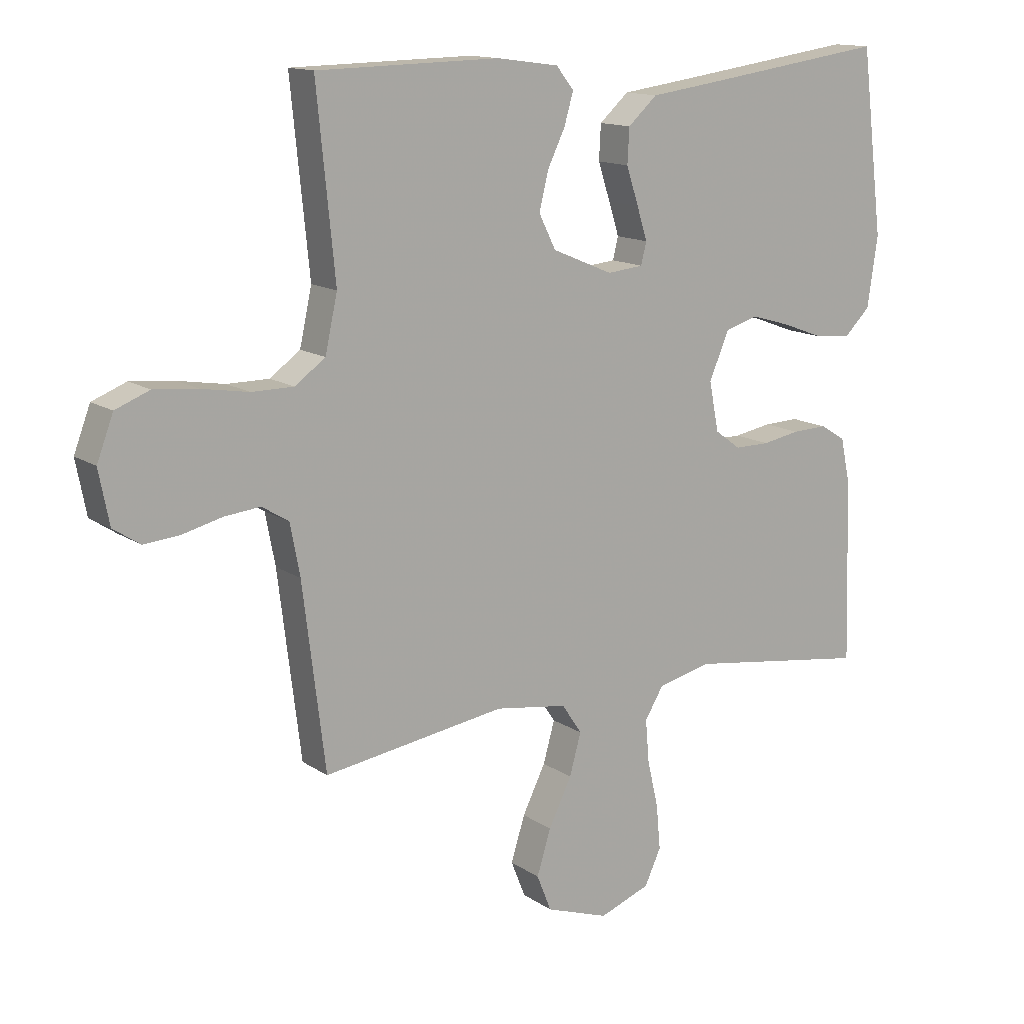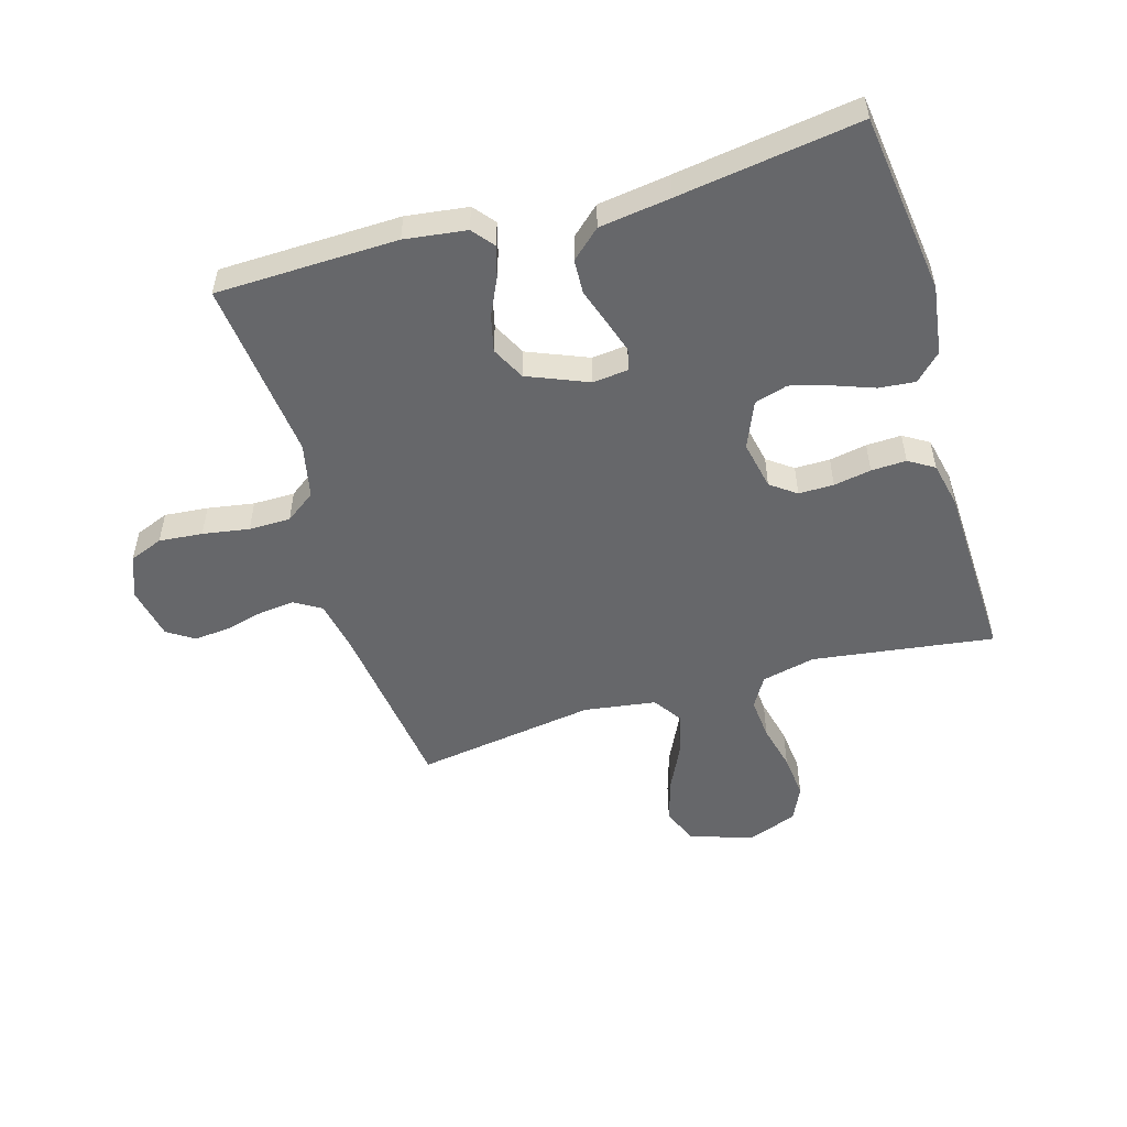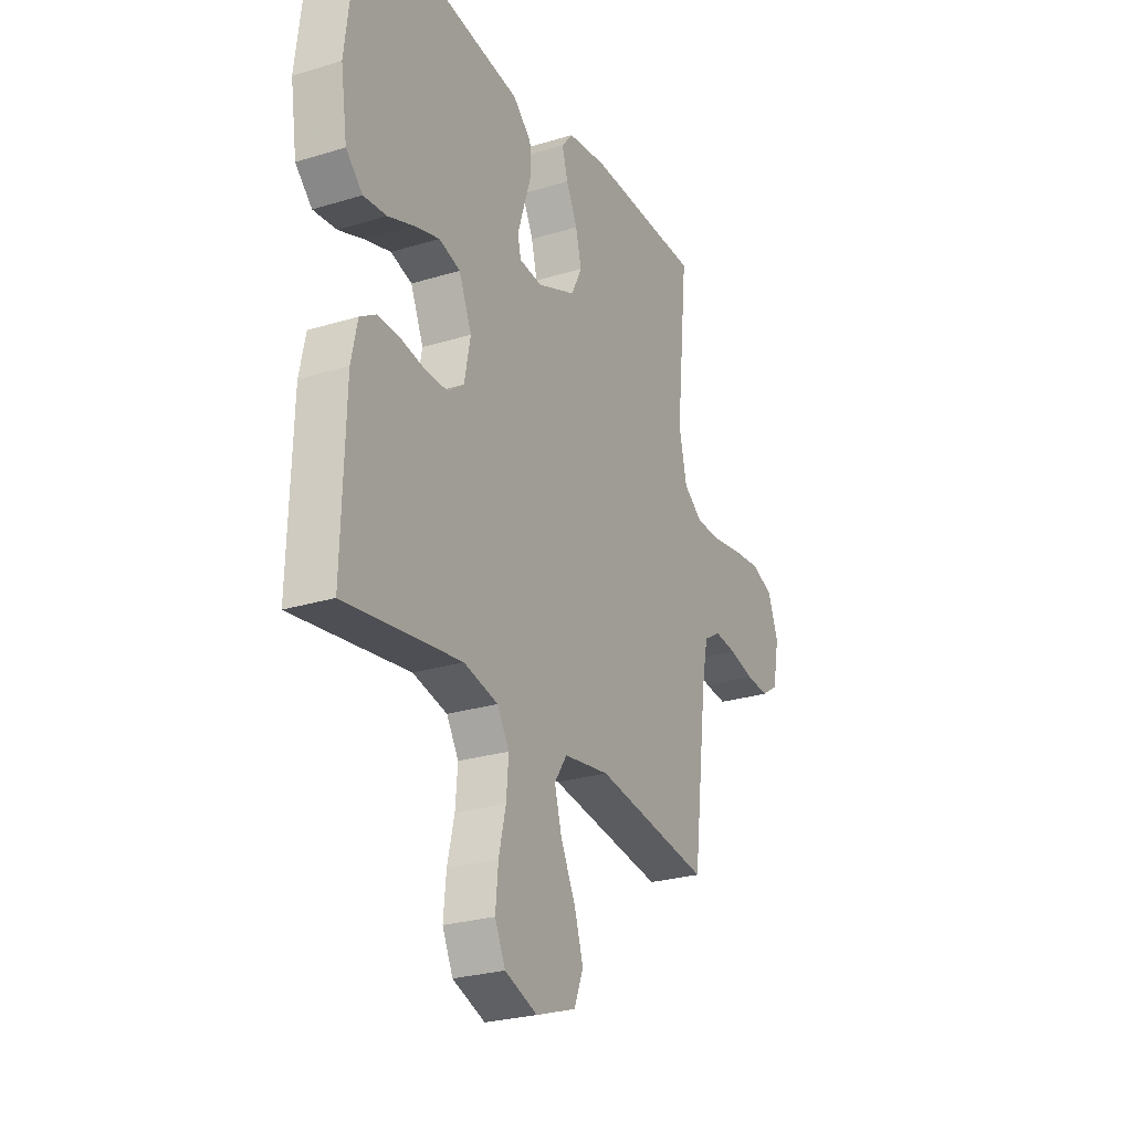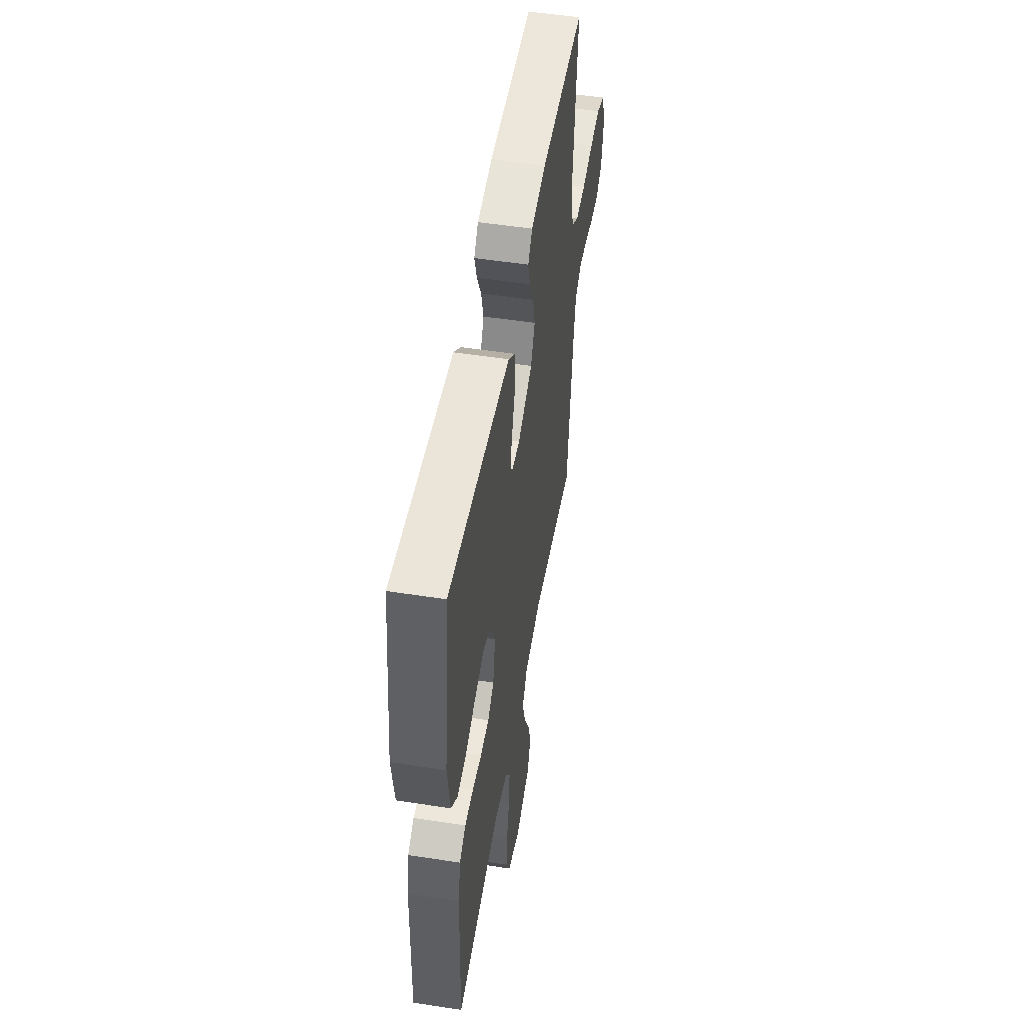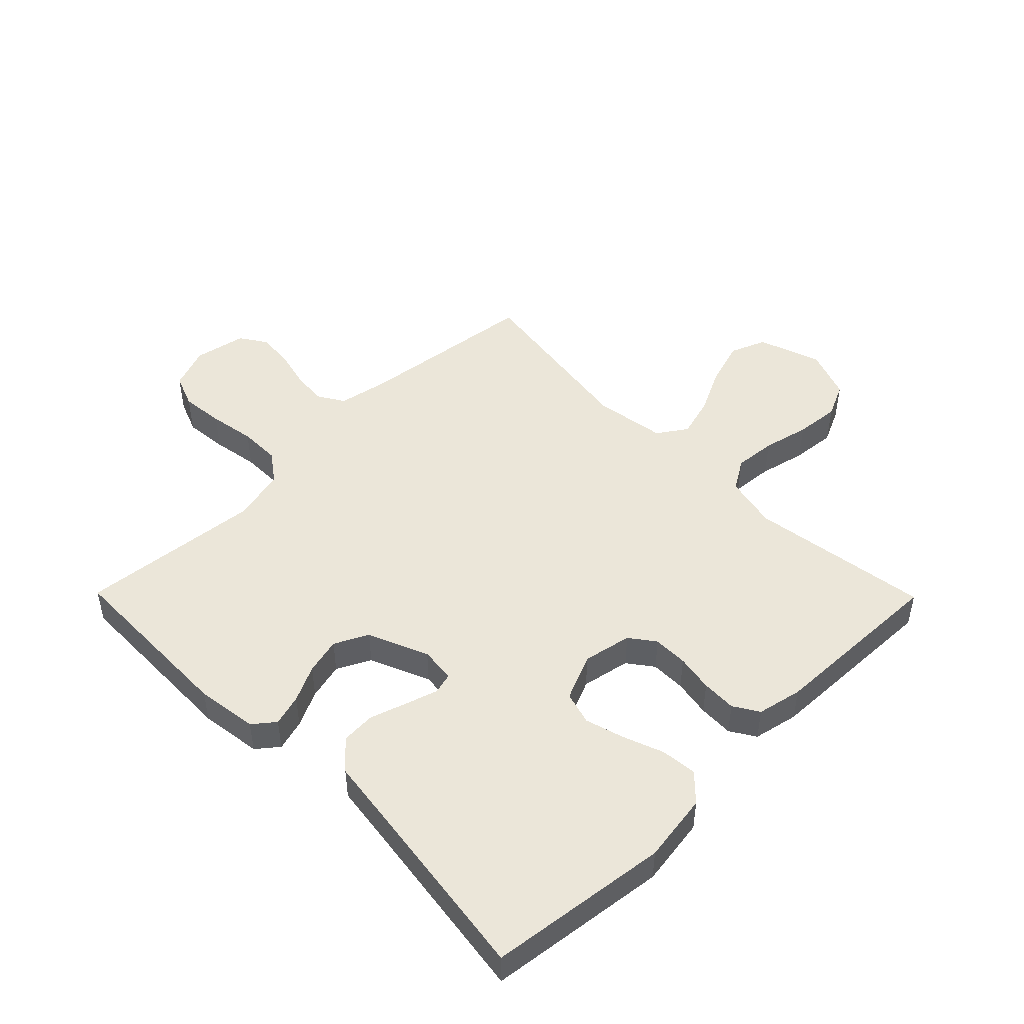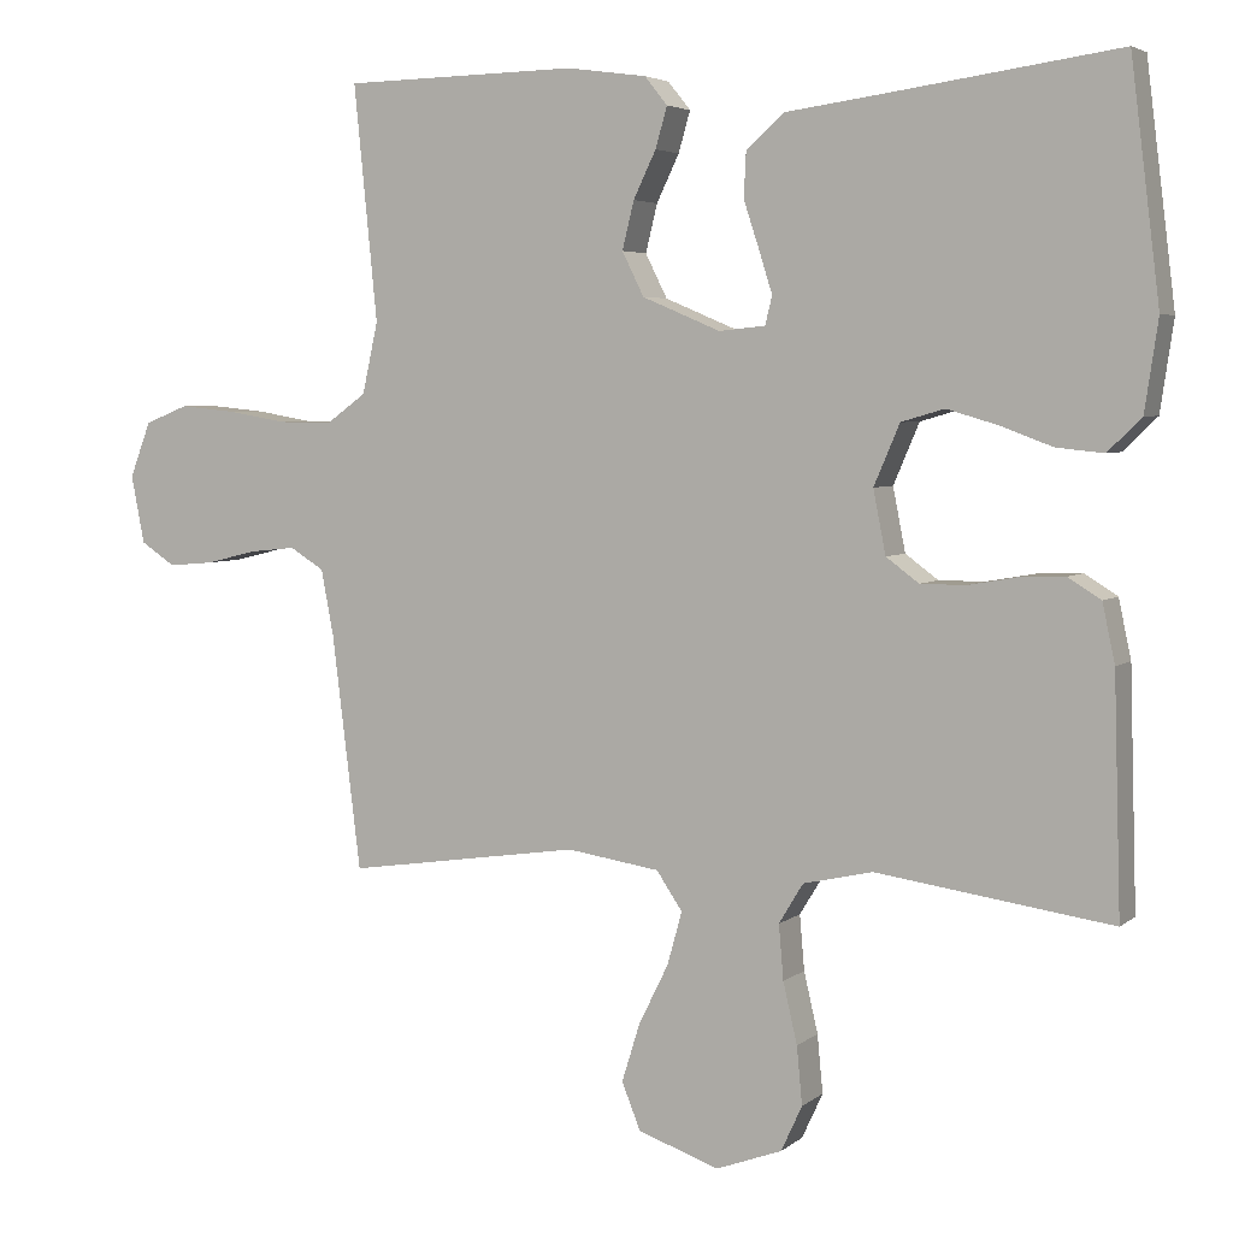
<metadata>
{"format":"obj","ext":"obj","renderer":"f3d","projection":"perspective","resolution":1024,"background":"white","views":[{"elev":13.8,"azim":-34.8,"up":"+Z"},{"elev":-52.1,"azim":16.7,"up":"+Y"},{"elev":-26.1,"azim":115.9,"up":"+Z"},{"elev":51.8,"azim":99.5,"up":"+Z"},{"elev":48.0,"azim":45.4,"up":"+Y"},{"elev":4.4,"azim":24.7,"up":"+Z"}]}
</metadata>
<code>
v -0.5 0.07 -0.5
v -0.537 0.07 -0.2
v -0.553 0.07 -0.116
v -0.597 0.07 -0.089
v -0.656 0.07 -0.095
v -0.721 0.07 -0.111
v -0.78 0.07 -0.116
v -0.824 0.07 -0.087
v -0.841 0.07 0
v -0.814 0.07 0.071
v -0.758 0.07 0.093
v -0.686 0.07 0.086
v -0.609 0.07 0.073
v -0.54 0.07 0.073
v -0.49 0.07 0.109
v -0.47 0.07 0.2
v -0.5 0.07 0.5
v -0.2 0.07 0.506
v -0.098 0.07 0.492
v -0.069 0.07 0.456
v -0.084 0.07 0.404
v -0.113 0.07 0.344
v -0.128 0.07 0.283
v -0.1 0.07 0.227
v 0 0.07 0.185
v 0.059 0.07 0.191
v 0.068 0.07 0.227
v 0.051 0.07 0.281
v 0.031 0.07 0.342
v 0.034 0.07 0.399
v 0.082 0.07 0.442
v 0.2 0.07 0.458
v 0.5 0.07 0.5
v 0.537 0.07 0.2
v 0.52 0.07 0.085
v 0.477 0.07 0.043
v 0.417 0.07 0.049
v 0.35 0.07 0.074
v 0.285 0.07 0.093
v 0.23 0.07 0.077
v 0.197 0.07 0
v 0.213 0.07 -0.081
v 0.255 0.07 -0.112
v 0.313 0.07 -0.112
v 0.375 0.07 -0.101
v 0.433 0.07 -0.099
v 0.475 0.07 -0.125
v 0.491 0.07 -0.2
v 0.5 0.07 -0.5
v 0.2 0.07 -0.457
v 0.111 0.07 -0.477
v 0.08 0.07 -0.528
v 0.086 0.07 -0.598
v 0.104 0.07 -0.675
v 0.111 0.07 -0.749
v 0.084 0.07 -0.807
v 0 0.07 -0.838
v -0.104 0.07 -0.802
v -0.128 0.07 -0.742
v -0.105 0.07 -0.668
v -0.067 0.07 -0.591
v -0.048 0.07 -0.523
v -0.081 0.07 -0.474
v -0.2 0.07 -0.456
v -0.5 0 -0.5
v -0.537 0 -0.2
v -0.553 0 -0.116
v -0.597 0 -0.089
v -0.656 0 -0.095
v -0.721 0 -0.111
v -0.78 0 -0.116
v -0.824 0 -0.087
v -0.841 0 0
v -0.814 0 0.071
v -0.758 0 0.093
v -0.686 0 0.086
v -0.609 0 0.073
v -0.54 0 0.073
v -0.49 0 0.109
v -0.47 0 0.2
v -0.5 0 0.5
v -0.2 0 0.506
v -0.098 0 0.492
v -0.069 0 0.456
v -0.084 0 0.404
v -0.113 0 0.344
v -0.128 0 0.283
v -0.1 0 0.227
v 0 0 0.185
v 0.059 0 0.191
v 0.068 0 0.227
v 0.051 0 0.281
v 0.031 0 0.342
v 0.034 0 0.399
v 0.082 0 0.442
v 0.2 0 0.458
v 0.5 0 0.5
v 0.537 0 0.2
v 0.52 0 0.085
v 0.477 0 0.043
v 0.417 0 0.049
v 0.35 0 0.074
v 0.285 0 0.093
v 0.23 0 0.077
v 0.197 0 0
v 0.213 0 -0.081
v 0.255 0 -0.112
v 0.313 0 -0.112
v 0.375 0 -0.101
v 0.433 0 -0.099
v 0.475 0 -0.125
v 0.491 0 -0.2
v 0.5 0 -0.5
v 0.2 0 -0.457
v 0.111 0 -0.477
v 0.08 0 -0.528
v 0.086 0 -0.598
v 0.104 0 -0.675
v 0.111 0 -0.749
v 0.084 0 -0.807
v 0 0 -0.838
v -0.104 0 -0.802
v -0.128 0 -0.742
v -0.105 0 -0.668
v -0.067 0 -0.591
v -0.048 0 -0.523
v -0.081 0 -0.474
v -0.2 0 -0.456
f 58 59 60 61
f 58 61 62
f 57 58 62
f 56 57 62
f 53 54 55 56
f 52 53 56 62
f 51 52 62 63
f 47 48 49 50
f 44 45 46 47
f 43 44 47 50
f 42 43 50 51
f 35 36 37 38
f 35 38 39
f 32 33 34 35
f 32 35 39
f 31 32 39 40
f 28 29 30 31
f 27 28 31 40
f 19 20 21 22
f 19 22 23
f 16 17 18 19
f 15 16 19 23
f 14 15 23 24
f 10 11 12 13
f 10 13 14
f 9 10 14
f 8 9 14
f 5 6 7 8
f 4 5 8 14
f 3 4 14 24
f 64 1 2
f 41 42 51 63
f 26 27 40 41
f 25 26 41 63
f 24 25 63 64
f 2 3 24 64
f 125 124 123 122
f 126 125 122
f 126 122 121
f 126 121 120
f 120 119 118 117
f 126 120 117 116
f 127 126 116 115
f 114 113 112 111
f 111 110 109 108
f 114 111 108 107
f 115 114 107 106
f 102 101 100 99
f 103 102 99
f 99 98 97 96
f 103 99 96
f 104 103 96 95
f 95 94 93 92
f 104 95 92 91
f 86 85 84 83
f 87 86 83
f 83 82 81 80
f 87 83 80 79
f 88 87 79 78
f 77 76 75 74
f 78 77 74
f 78 74 73
f 78 73 72
f 72 71 70 69
f 78 72 69 68
f 88 78 68 67
f 66 65 128
f 127 115 106 105
f 105 104 91 90
f 127 105 90 89
f 128 127 89 88
f 128 88 67 66
f 1 65 66 2
f 2 66 67 3
f 3 67 68 4
f 4 68 69 5
f 5 69 70 6
f 6 70 71 7
f 7 71 72 8
f 8 72 73 9
f 9 73 74 10
f 10 74 75 11
f 11 75 76 12
f 12 76 77 13
f 13 77 78 14
f 14 78 79 15
f 15 79 80 16
f 16 80 81 17
f 17 81 82 18
f 18 82 83 19
f 19 83 84 20
f 20 84 85 21
f 21 85 86 22
f 22 86 87 23
f 23 87 88 24
f 24 88 89 25
f 25 89 90 26
f 26 90 91 27
f 27 91 92 28
f 28 92 93 29
f 29 93 94 30
f 30 94 95 31
f 31 95 96 32
f 32 96 97 33
f 33 97 98 34
f 34 98 99 35
f 35 99 100 36
f 36 100 101 37
f 37 101 102 38
f 38 102 103 39
f 39 103 104 40
f 40 104 105 41
f 41 105 106 42
f 42 106 107 43
f 43 107 108 44
f 44 108 109 45
f 45 109 110 46
f 46 110 111 47
f 47 111 112 48
f 48 112 113 49
f 49 113 114 50
f 50 114 115 51
f 51 115 116 52
f 52 116 117 53
f 53 117 118 54
f 54 118 119 55
f 55 119 120 56
f 56 120 121 57
f 57 121 122 58
f 58 122 123 59
f 59 123 124 60
f 60 124 125 61
f 61 125 126 62
f 62 126 127 63
f 63 127 128 64
f 64 128 65 1

</code>
